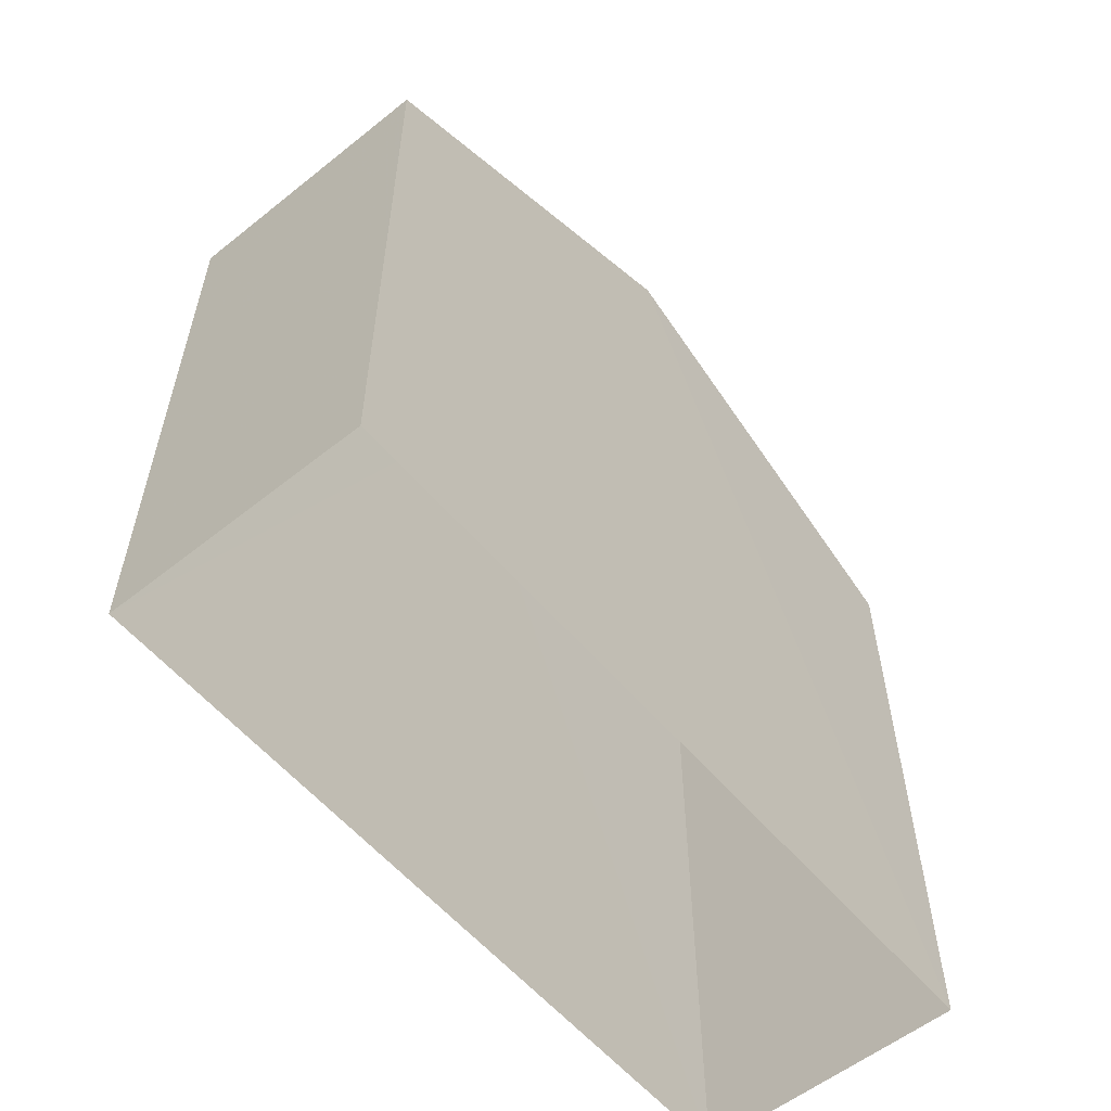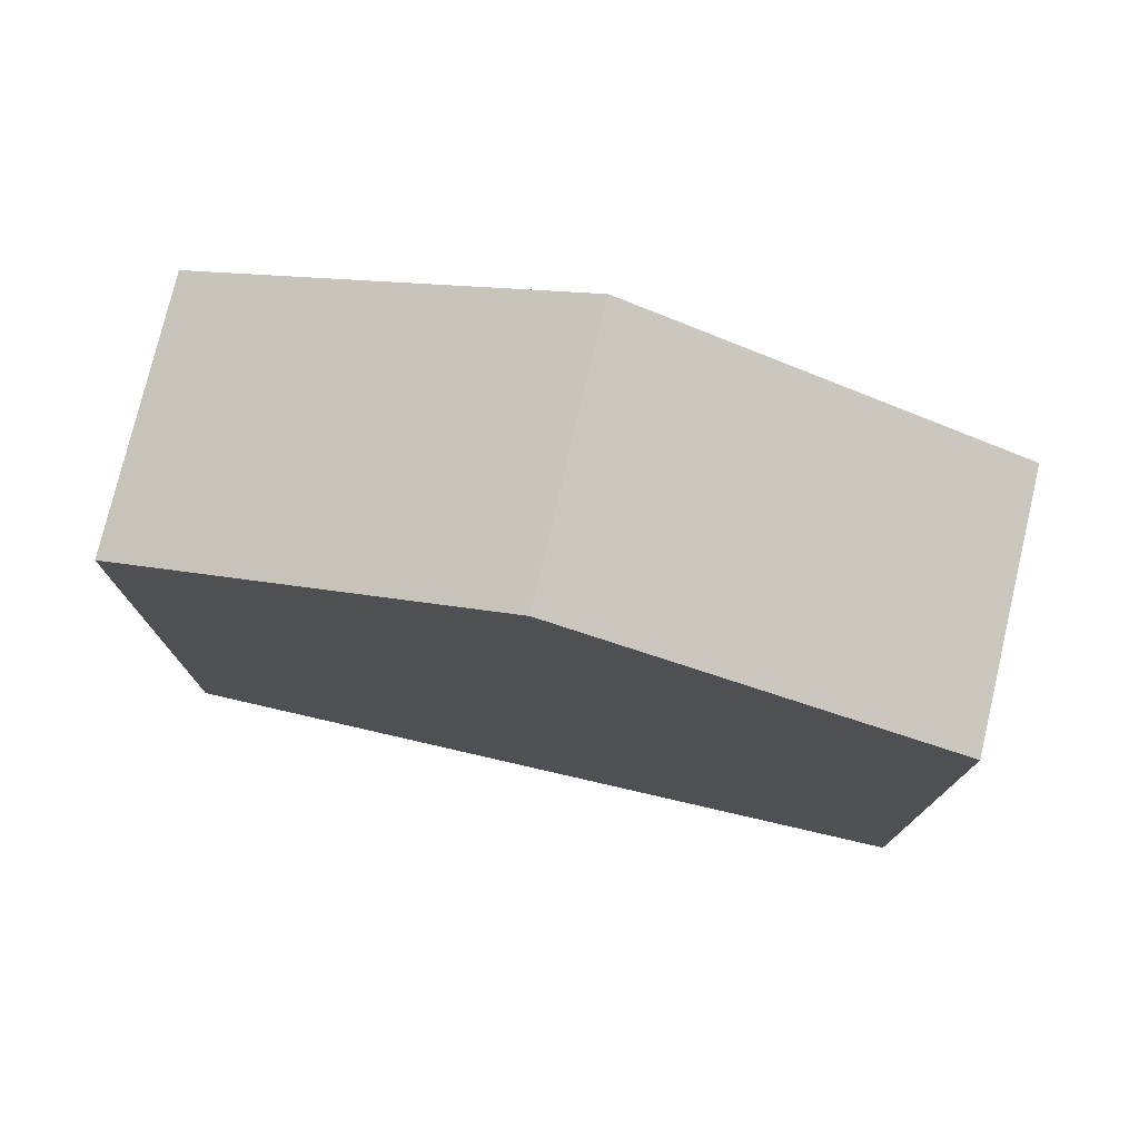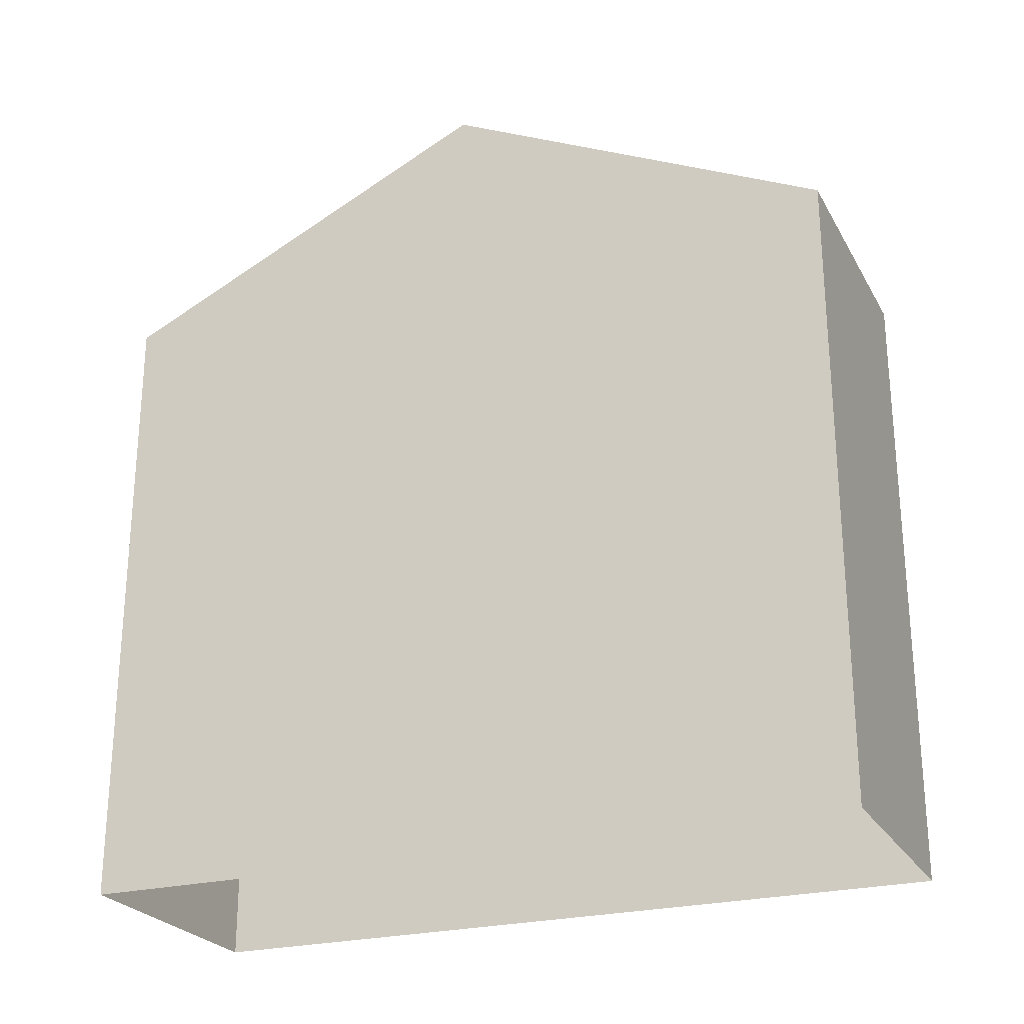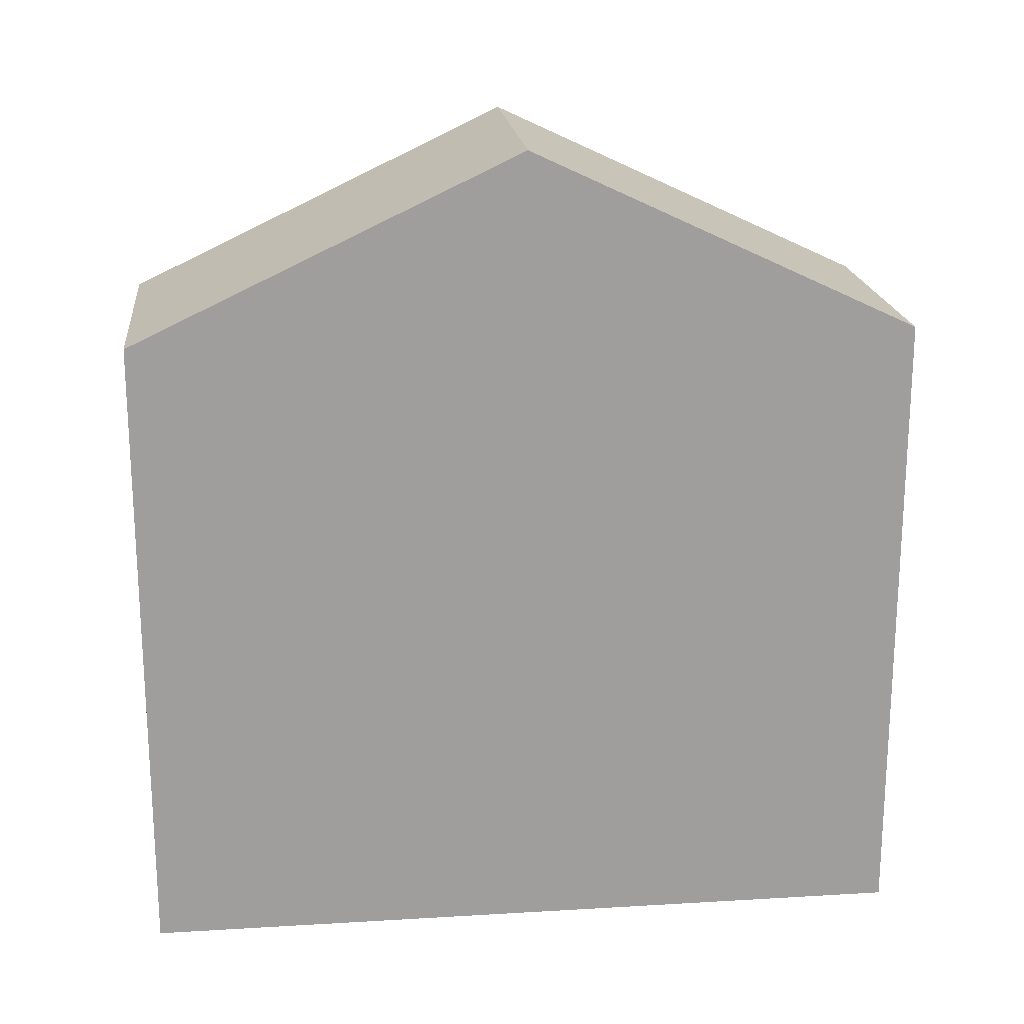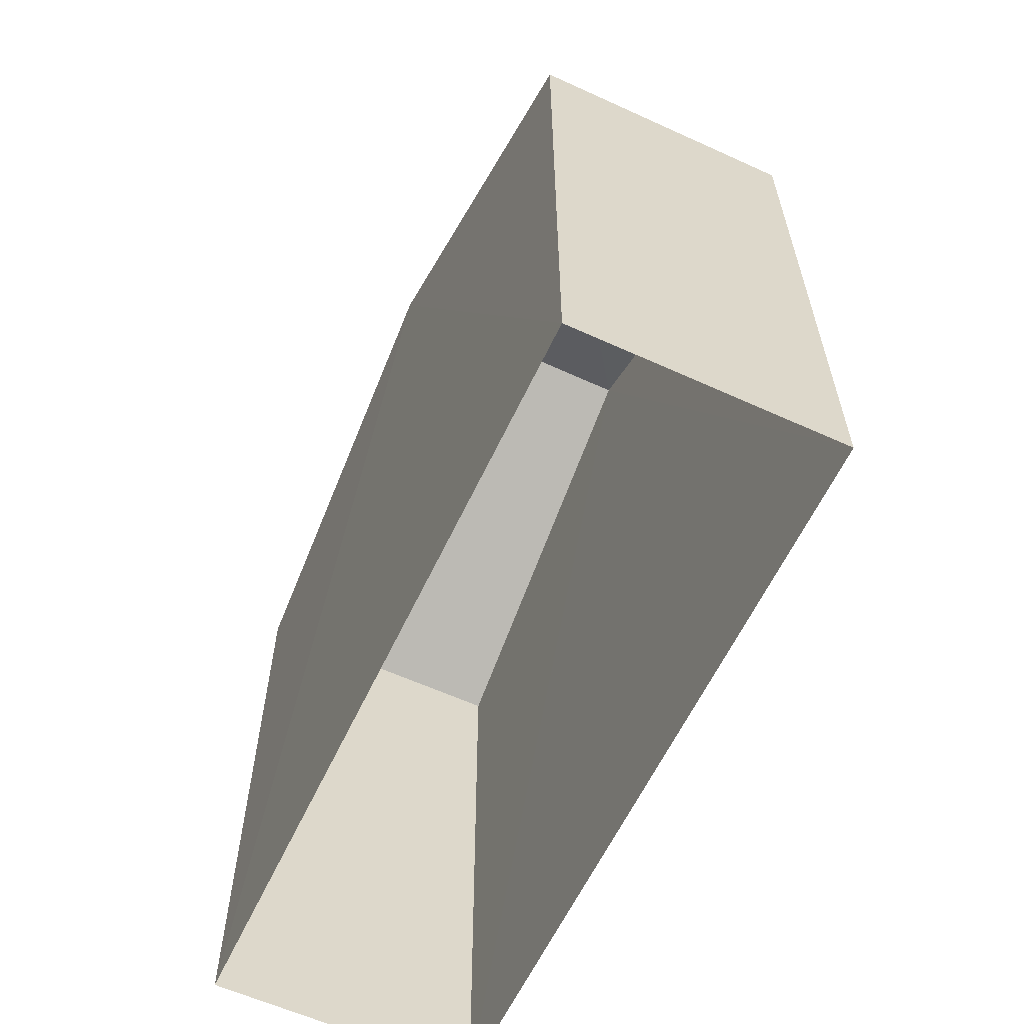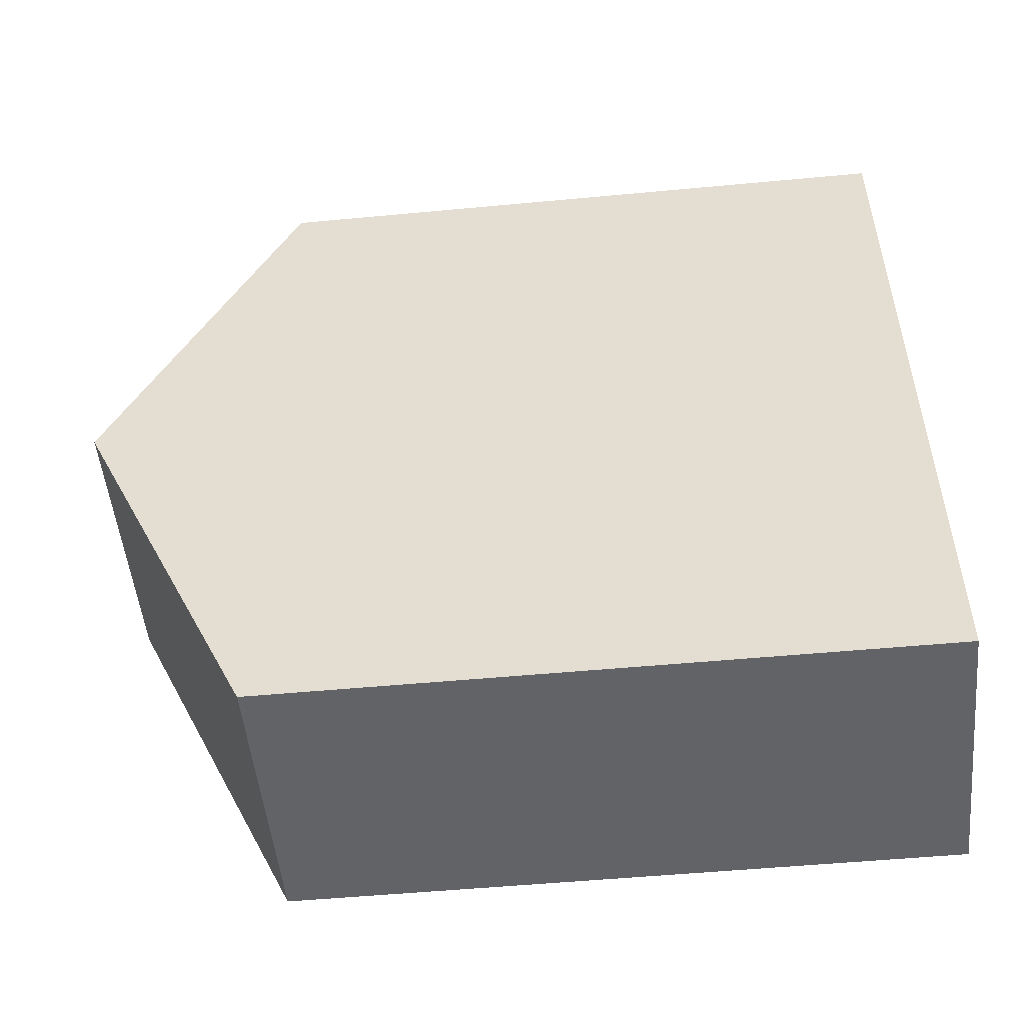
<metadata>
{"format":"obj","ext":"obj","renderer":"f3d","projection":"perspective","resolution":1024,"background":"white","views":[{"elev":-56.8,"azim":37.8,"up":"+Z"},{"elev":76.6,"azim":-78.6,"up":"+Z"},{"elev":-24.7,"azim":-68.9,"up":"+Z"},{"elev":19.4,"azim":81.8,"up":"+Z"},{"elev":-60.4,"azim":-26.9,"up":"+Z"},{"elev":-52.8,"azim":95.7,"up":"+Y"}]}
</metadata>
<code>
v -3.717e+05 -1.036e+05 33.54
v -3.717e+05 -1.036e+05 33.54
v -3.717e+05 -1.036e+05 33.54
v -3.717e+05 -1.036e+05 33.54
v -3.717e+05 -1.036e+05 43.08
v -3.717e+05 -1.036e+05 43.07
v -3.717e+05 -1.036e+05 45.81
v -3.717e+05 -1.036e+05 45.81
v -3.717e+05 -1.036e+05 43.08
v -3.717e+05 -1.036e+05 43.08
f 1 2 3
f 4 1 3
f 5 6 7
f 8 5 7
f 9 10 8
f 7 9 8
f 6 2 7
f 2 1 7
f 1 9 7
f 10 1 4
f 10 9 1
f 5 3 2
f 6 5 2
f 10 4 8
f 4 3 8
f 3 5 8

</code>
